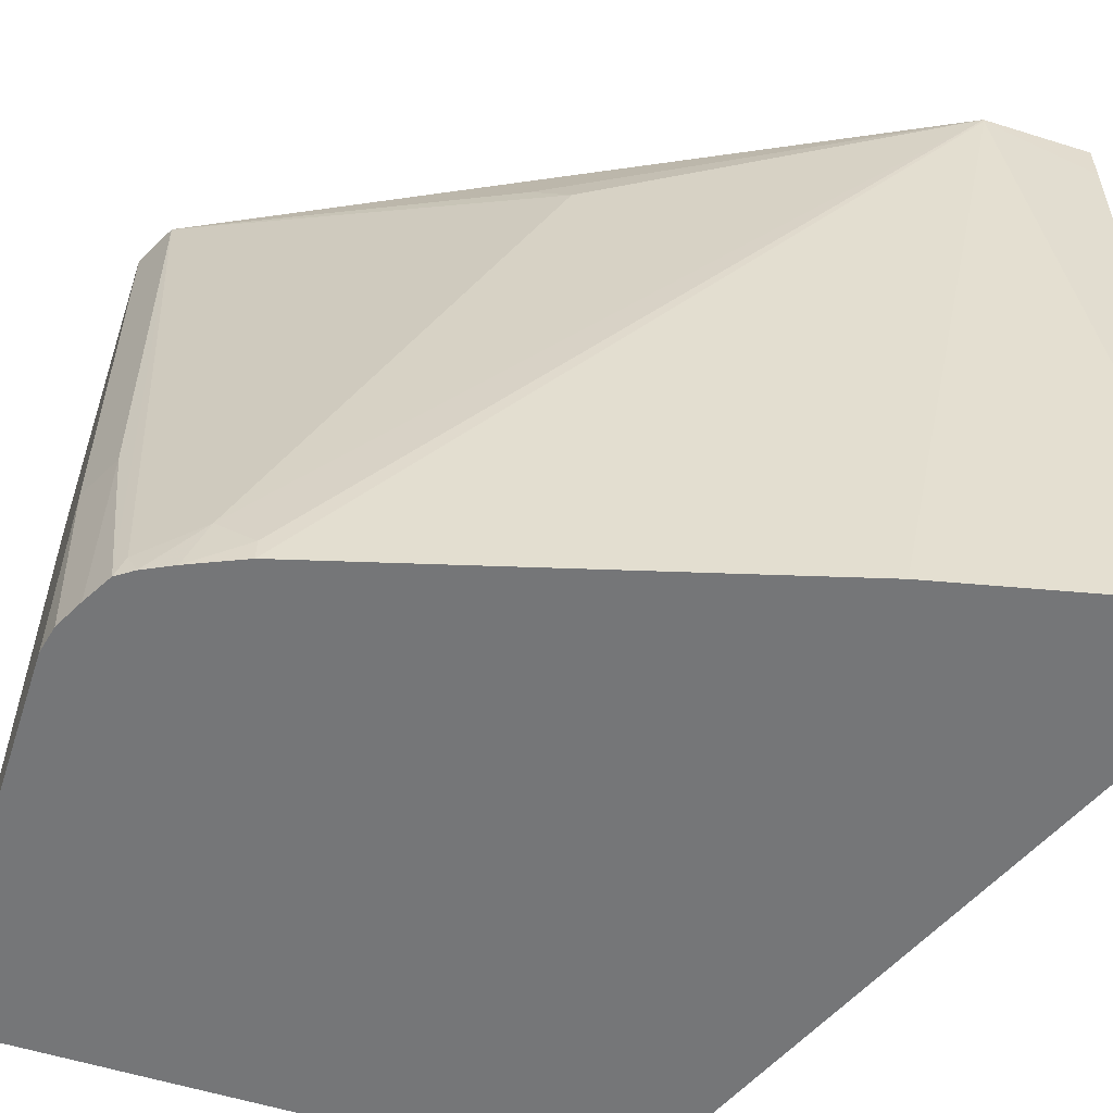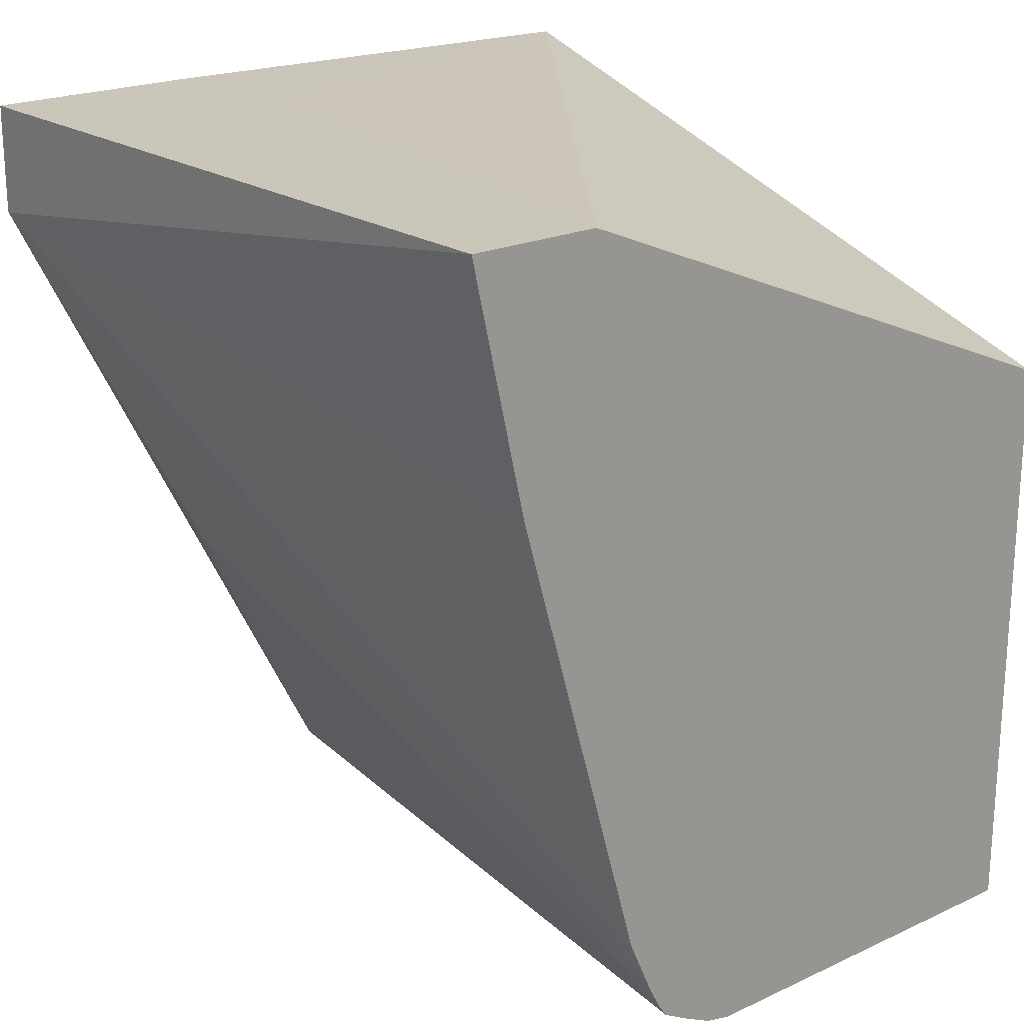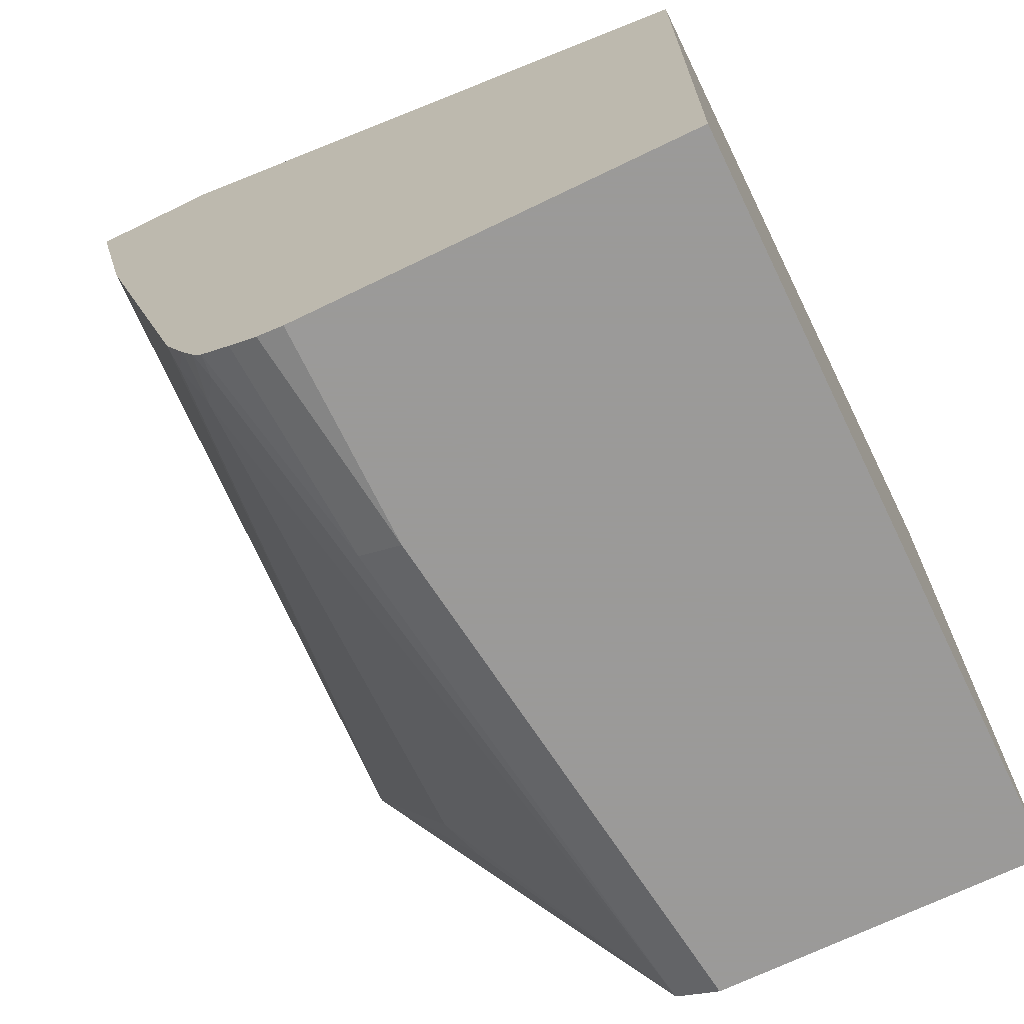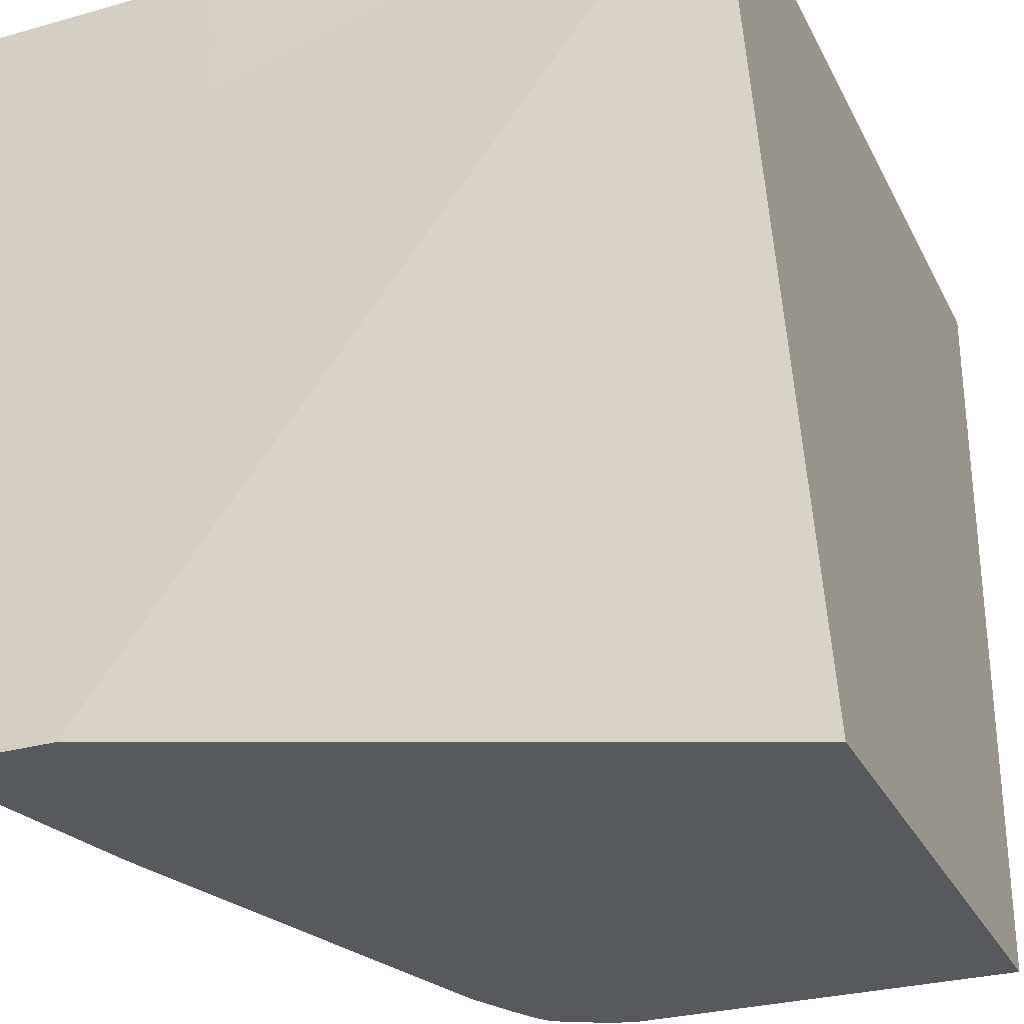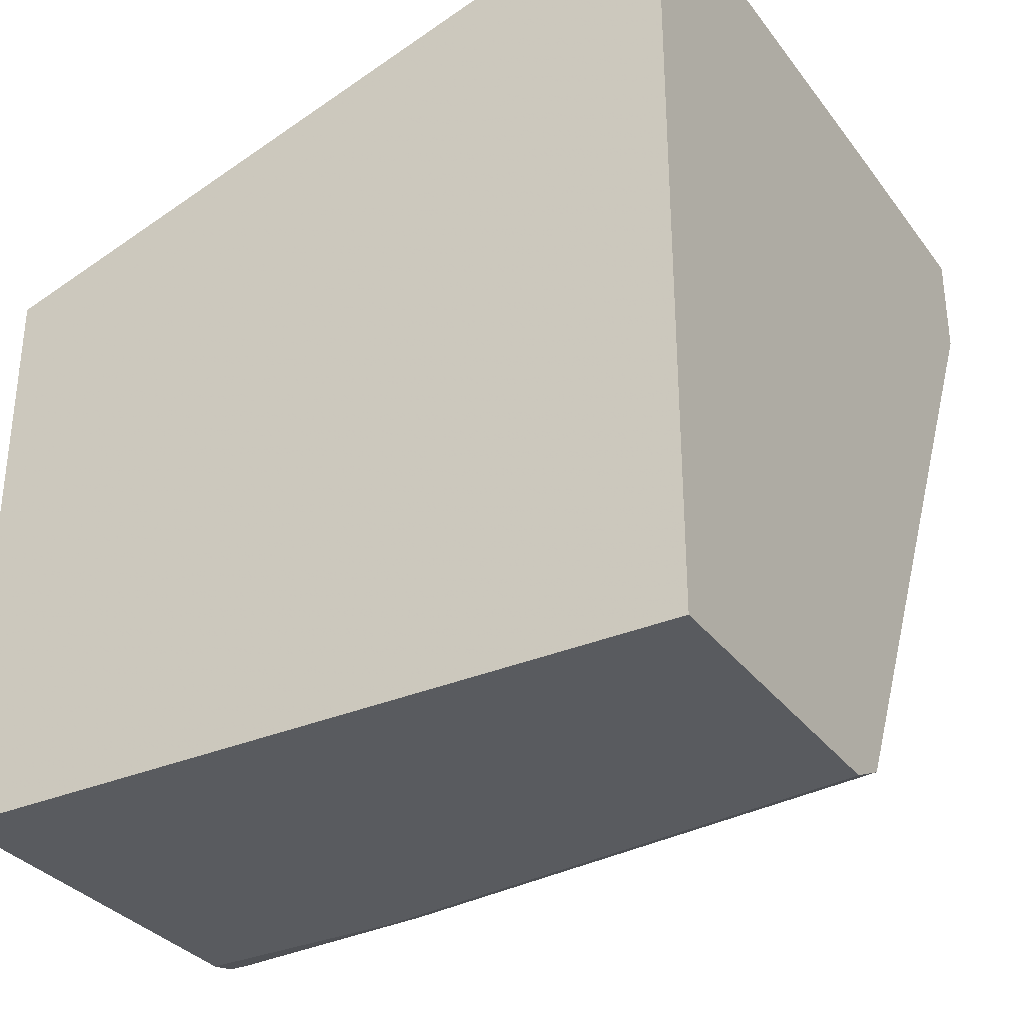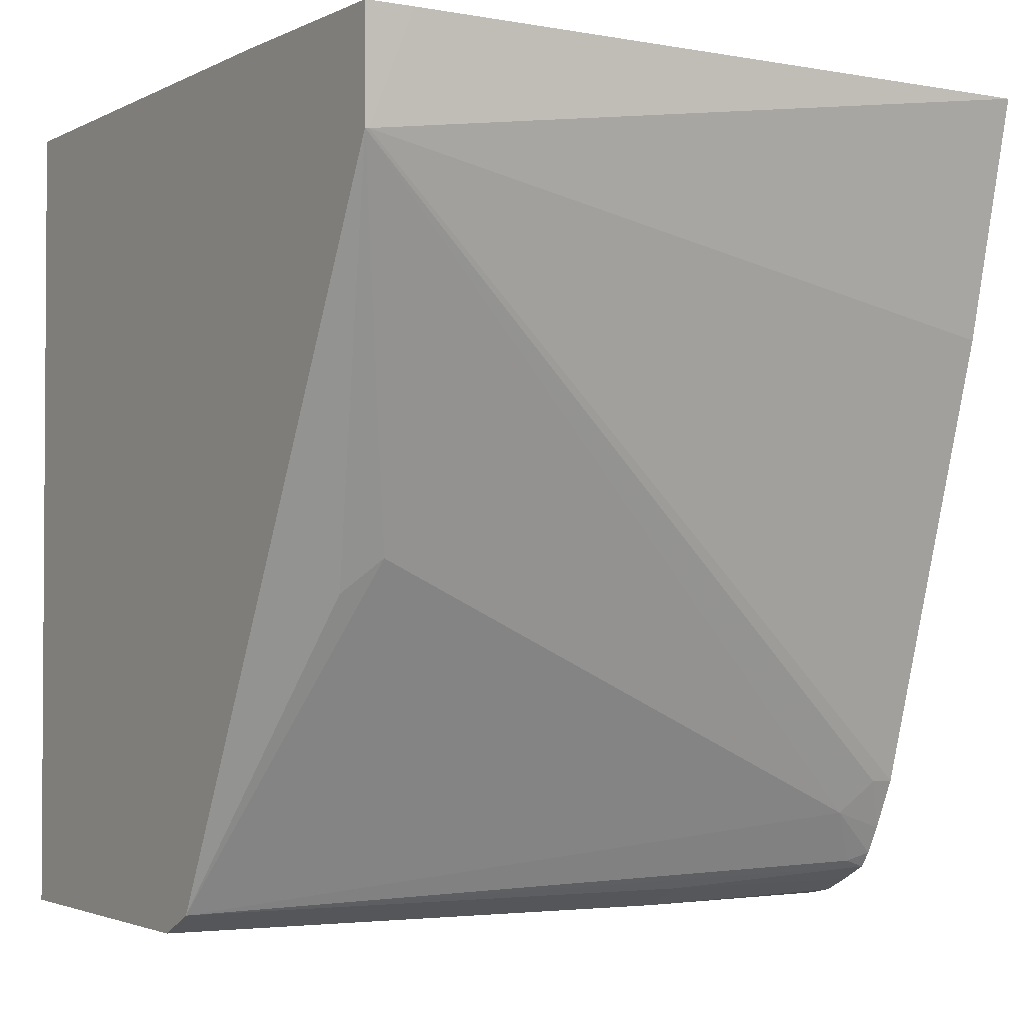
<metadata>
{"format":"obj","ext":"obj","renderer":"f3d","projection":"perspective","resolution":1024,"background":"white","views":[{"elev":-56.8,"azim":71.9,"up":"+Z"},{"elev":21.1,"azim":140.6,"up":"+Y"},{"elev":-69.5,"azim":-154.1,"up":"+Y"},{"elev":-29.0,"azim":-157.3,"up":"+Z"},{"elev":-32.6,"azim":-59.3,"up":"+Y"},{"elev":-2.2,"azim":57.7,"up":"+Y"}]}
</metadata>
<code>
v 0.1044 -0.3322 -0.1233
v 0.1044 -0.3322 -0.3605
v 0.2076 -0.3322 -0.1233
v 0.1044 -0.07108 -0.1233
v 0.2284 -0.3322 -0.3605
v 0.1044 -0.1454 -0.3605
v 0.2284 -0.3322 -0.2907
v 0.2422 -0.3253 -0.2907
v 0.2215 -0.3253 -0.1233
v 0.2618 -0.06912 -0.1233
v 0.2617 -0.06912 -0.1235
v 0.2611 -0.06912 -0.1246
v 0.2585 -0.06912 -0.1339
v 0.2561 -0.06912 -0.1454
v 0.2561 -0.06912 -0.1661
v 0.2873 -0.06912 -0.3605
v 0.2368 -0.3304 -0.3605
v 0.2457 -0.3259 -0.3605
v 0.2548 -0.3209 -0.3605
v 0.2561 -0.3184 -0.353
v 0.2647 -0.3011 -0.3426
v 0.2855 -0.218 -0.1557
v 0.2777 -0.2284 -0.1454
v 0.3318 -0.1047 -0.1233
v 0.3322 -0.06912 -0.1233
v 0.3288 -0.06912 -0.3605
v 0.2583 -0.3159 -0.3605
v 0.2627 -0.307 -0.3605
v 0.2699 -0.2907 -0.353
v 0.3322 -0.1038 -0.1233
v 0.3322 -0.06912 -0.1385
v 0.3322 -0.1038 -0.1246
v 0.3114 -0.1454 -0.3605
v 0.2699 -0.2907 -0.3605
f 10 14 13
f 10 15 14
f 10 16 15
f 10 26 16
f 10 31 26
f 9 20 21
f 9 23 24
f 9 22 23
f 9 21 22
f 9 19 20
f 8 19 9
f 10 13 12
f 10 25 31
f 10 12 11
f 26 31 32
f 20 27 21
f 21 27 28
f 21 28 29
f 21 29 30
f 22 30 23
f 23 30 24
f 25 30 32
f 25 32 31
f 8 18 19
f 26 32 33
f 28 34 29
f 29 34 32
f 29 32 30
f 32 34 33
f 19 27 20
f 8 17 18
f 21 30 22
f 5 17 7
f 7 17 8
f 1 2 5
f 1 5 7
f 1 7 3
f 1 3 9
f 1 9 24
f 1 24 30
f 1 30 25
f 1 25 10
f 1 4 6
f 1 6 2
f 2 6 16
f 2 16 26
f 2 26 33
f 2 33 34
f 1 10 4
f 2 28 27
f 2 34 28
f 4 15 16
f 4 14 15
f 4 13 14
f 4 12 13
f 4 10 11
f 4 11 12
f 3 7 8
f 4 16 6
f 2 17 5
f 2 18 17
f 2 19 18
f 2 27 19
f 3 8 9

</code>
